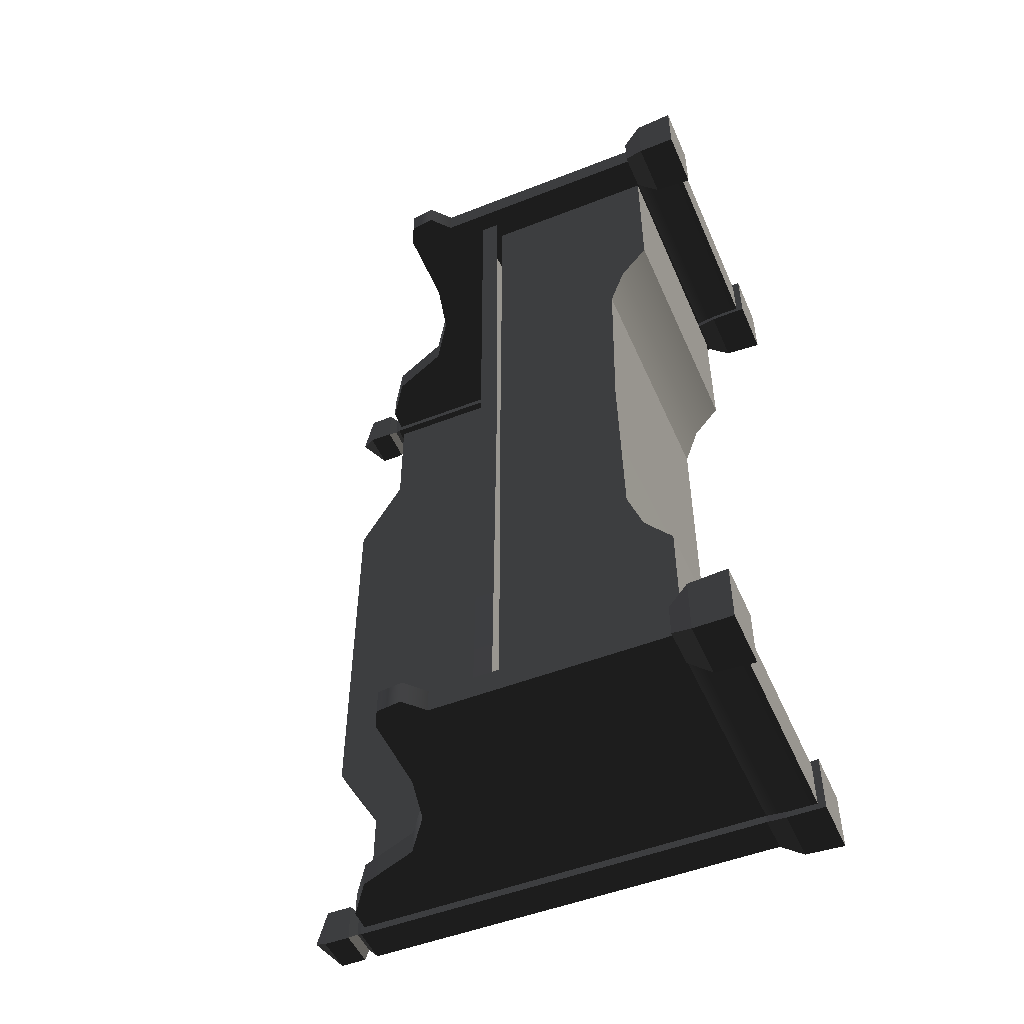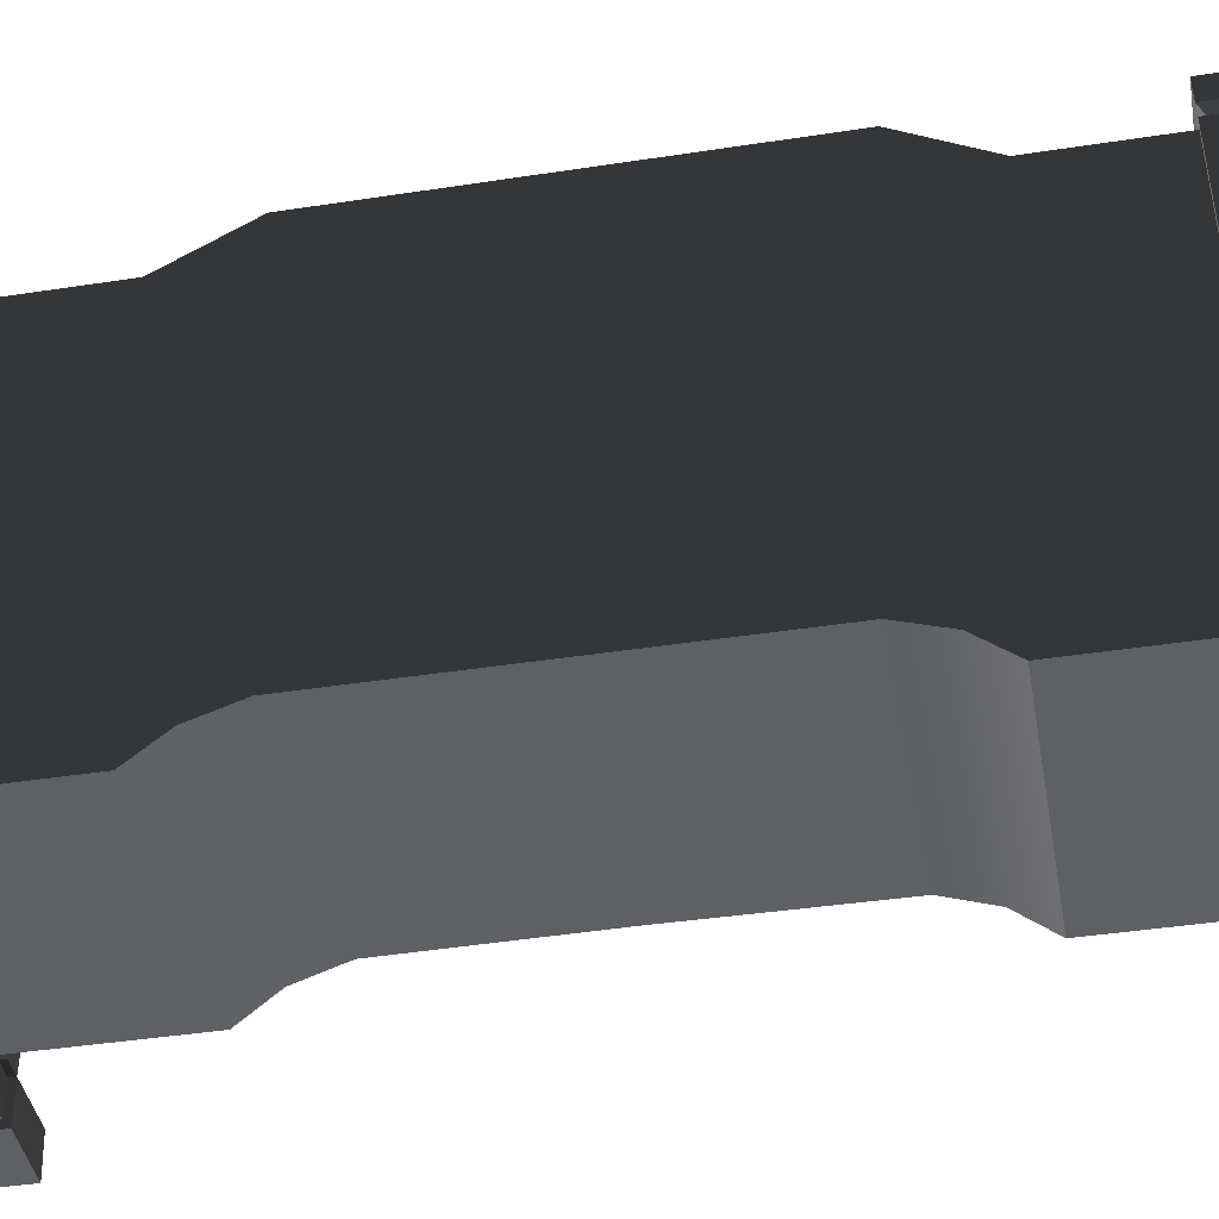
<metadata>
{"format":"obj","ext":"obj","renderer":"f3d","projection":"perspective","resolution":1024,"background":"white","views":[{"elev":-50.5,"azim":-66.8,"up":"+Z"},{"elev":-43.0,"azim":100.3,"up":"+Y"}]}
</metadata>
<code>
v -0.2714 0.5367 -0.9008
v -0.2714 0.5786 -0.9008
v -0.2603 0.5786 -8.826e-07
v -0.2603 0.5367 -8.826e-07
v -0.2714 0.5367 0.9008
v -0.2714 0.5786 0.9008
v 0.2717 1.075 -0.6248
v 0.2717 1.075 -0.8863
v 0.3225 1.075 -0.8862
v 0.3225 1.075 -0.6248
v 0.3225 0.2342 -0.3996
v 0.3225 0.2342 1.811e-07
v 0.3225 1.18 1.811e-07
v 0.3225 1.18 -0.447
v 0.3225 1.075 -0.6248
v 0.3225 0.1995 -0.4967
v 0.3225 1.075 -0.8862
v 0.3225 0.137 -0.5709
v 0.3225 0.137 -0.8862
v 0.2717 1.18 -0.447
v 0.2717 1.075 -0.6248
v 0.3225 1.075 -0.6248
v 0.3225 1.18 -0.447
v 0.2717 1.18 7.541e-07
v 0.3225 1.18 1.811e-07
v 0.3225 1.18 0.447
v 0.2717 1.18 0.447
v 0.3225 1.075 0.6248
v 0.2717 1.075 0.6248
v -0.2714 0.5786 -0.9008
v 0.2717 0.5786 -0.9008
v 0.2717 0.5786 7.541e-07
v -0.2603 0.5786 -8.826e-07
v -0.2714 0.5786 0.9008
v 0.2717 0.5786 0.9008
v -0.2387 0.5367 -1.125e-06
v -0.2387 0.2407 -1.125e-06
v -0.2342 0.2342 -0.3996
v -0.2342 0.5367 -0.9008
v -0.2342 0.137 -0.9008
v -0.2342 0.1996 -0.4967
v -0.2342 0.137 -0.5709
v 0.2717 1.075 -0.6248
v 0.2717 0.1845 -0.5709
v 0.2717 0.1845 -0.8863
v 0.2717 1.075 -0.8863
v 0.2717 0.2817 -0.3996
v 0.2717 1.18 -0.447
v 0.2717 1.18 7.541e-07
v 0.2717 0.2817 7.541e-07
v 0.2717 0.2817 0.3996
v 0.2717 1.18 0.447
v 0.2717 0.1845 0.5709
v 0.2717 1.075 0.6248
v 0.2717 0.1845 0.8863
v 0.2717 1.075 0.8863
v 0.2297 1.337e-16 -0.8618
v 0.2297 1.501e-16 -0.9957
v 0.2328 0.08685 -0.9926
v 0.2328 0.08685 -0.8649
v 0.3604 0.08685 -0.8649
v 0.3604 0.08685 -0.9926
v 0.3635 1.664e-16 -0.9957
v 0.3635 1.501e-16 -0.8618
v 0.2297 1.501e-16 -0.9957
v 0.3635 1.664e-16 -0.9957
v 0.3604 0.08685 -0.9926
v 0.2328 0.08685 -0.9926
v 0.3635 1.501e-16 -0.8618
v 0.2297 1.337e-16 -0.8618
v 0.2328 0.08685 -0.8649
v 0.3604 0.08685 -0.8649
v 0.3396 0.1341 -0.8857
v 0.2535 0.1341 -0.8857
v 0.2541 1.083 -0.8862
v 0.3391 1.083 -0.8862
v 0.3396 0.1341 -0.9718
v 0.3396 0.1341 -0.8857
v 0.3391 1.083 -0.8862
v 0.3391 1.083 -0.9718
v 0.2541 1.083 -0.9718
v 0.2535 0.1341 -0.9718
v 0.3396 0.1341 -0.9718
v 0.3391 1.083 -0.9718
v 0.2541 1.083 -0.8862
v 0.2535 0.1341 -0.8857
v 0.2535 0.1341 -0.9718
v 0.2541 1.083 -0.9718
v 0.3604 0.08685 -0.8649
v 0.2328 0.08685 -0.8649
v 0.2535 0.1341 -0.8857
v 0.3396 0.1341 -0.8857
v 0.3396 0.1341 -0.8857
v 0.3396 0.1341 -0.9718
v 0.3604 0.08685 -0.9926
v 0.3604 0.08685 -0.8649
v 0.2328 0.08685 -0.9926
v 0.3604 0.08685 -0.9926
v 0.3396 0.1341 -0.9718
v 0.2535 0.1341 -0.9718
v 0.2328 0.08685 -0.8649
v 0.2328 0.08685 -0.9926
v 0.2535 0.1341 -0.9718
v 0.2535 0.1341 -0.8857
v 0.3391 1.083 -0.9718
v 0.3391 1.083 -0.8862
v 0.3265 1.098 -0.8988
v 0.3265 1.098 -0.9587
v 0.2541 1.083 -0.9718
v 0.3391 1.083 -0.9718
v 0.3265 1.098 -0.9587
v 0.2667 1.098 -0.9587
v 0.2667 1.098 -0.8988
v 0.2541 1.083 -0.8862
v 0.2541 1.083 -0.9718
v 0.2667 1.098 -0.9587
v 0.3391 1.083 -0.8862
v 0.2541 1.083 -0.8862
v 0.2667 1.098 -0.8988
v 0.3265 1.098 -0.8988
v 0.3394 1.114 -0.8859
v 0.2538 1.114 -0.886
v 0.2535 1.171 -0.8856
v 0.3397 1.171 -0.8856
v 0.3397 1.171 -0.8856
v 0.3397 1.171 -0.9718
v 0.3394 1.114 -0.9718
v 0.3394 1.114 -0.8859
v 0.2538 1.114 -0.9718
v 0.3394 1.114 -0.9718
v 0.3397 1.171 -0.9718
v 0.2535 1.171 -0.9718
v 0.2538 1.114 -0.886
v 0.2538 1.114 -0.9718
v 0.2535 1.171 -0.9718
v 0.2535 1.171 -0.8856
v 0.3397 1.171 -0.9718
v 0.2966 1.219 -0.9287
v 0.2535 1.171 -0.9718
v 0.2535 1.171 -0.9718
v 0.2966 1.219 -0.9287
v 0.2535 1.171 -0.8856
v 0.2535 1.171 -0.8856
v 0.2966 1.219 -0.9287
v 0.3397 1.171 -0.8856
v 0.3397 1.171 -0.8856
v 0.2966 1.219 -0.9287
v 0.3397 1.171 -0.9718
v 0.2538 1.114 -0.886
v 0.2667 1.098 -0.8988
v 0.2667 1.098 -0.9587
v 0.2538 1.114 -0.9718
v 0.3265 1.098 -0.9587
v 0.3394 1.114 -0.9718
v 0.2538 1.114 -0.9718
v 0.2667 1.098 -0.9587
v 0.3265 1.098 -0.8988
v 0.3394 1.114 -0.8859
v 0.3394 1.114 -0.9718
v 0.3265 1.098 -0.9587
v 0.2667 1.098 -0.8988
v 0.2538 1.114 -0.886
v 0.3394 1.114 -0.8859
v 0.3265 1.098 -0.8988
v 0.2541 0.1341 -0.9545
v -0.1351 0.7753 -0.9545
v -0.3133 0.6578 -0.9545
v -0.0254 0.8029 -0.9545
v 0.06369 0.8688 -0.9545
v 0.1204 1.011 -0.9545
v -0.3133 0.7734 -0.9545
v -0.3514 0.7529 -0.9545
v -0.3574 0.6969 -0.9545
v -0.3133 0.1341 -0.9545
v 0.2039 1.073 -0.9545
v 0.2541 1.075 -0.9545
v -0.3133 0.6578 -0.9008
v 0.2541 0.1341 -0.9008
v -0.3133 0.1341 -0.9008
v -0.1351 0.7753 -0.9008
v -0.0254 0.8029 -0.9008
v 0.0637 0.8688 -0.9008
v 0.1204 1.011 -0.9008
v 0.2039 1.073 -0.9008
v -0.3133 0.7734 -0.9008
v -0.3514 0.7529 -0.9008
v -0.3574 0.6969 -0.9008
v 0.2541 1.075 -0.9008
v -0.1351 0.7753 -0.9545
v -0.0254 0.8029 -0.9545
v -0.0254 0.8029 -0.9008
v -0.1351 0.7753 -0.9008
v -0.3133 0.7734 -0.9545
v -0.3133 0.7734 -0.9008
v -0.3514 0.7529 -0.9008
v -0.3514 0.7529 -0.9545
v -0.3574 0.6969 -0.9545
v -0.3574 0.6969 -0.9008
v -0.3133 0.6578 -0.9008
v -0.3133 0.6578 -0.9545
v 0.0637 0.8688 -0.9008
v 0.06369 0.8688 -0.9545
v 0.1204 1.011 -0.9008
v 0.1204 1.011 -0.9545
v 0.2039 1.073 -0.9008
v 0.2039 1.073 -0.9545
v 0.2541 1.075 -0.9545
v 0.2541 1.075 -0.9008
v -0.3133 0.1341 -0.9545
v -0.3133 0.6578 -0.9545
v -0.3133 0.6578 -0.9008
v -0.3133 0.1341 -0.9008
v 0.2578 0.08685 -0.8773
v 0.2578 0.01694 -0.8744
v -0.2483 0.01694 -0.8744
v -0.2483 0.08685 -0.8773
v 0.2578 0.1341 -0.9008
v -0.2483 0.1341 -0.9008
v 0.2578 0.01694 -0.9804
v 0.2578 0.08685 -0.9775
v -0.2483 0.08685 -0.9775
v -0.2483 0.01694 -0.9804
v -0.2483 0.1341 -0.9545
v 0.2578 0.1341 -0.9545
v -0.3522 6.216e-17 -0.8598
v -0.3522 7.855e-17 -0.9936
v -0.3491 0.08685 -0.9905
v -0.3491 0.08685 -0.8629
v -0.2215 0.08685 -0.8629
v -0.2215 0.08685 -0.9905
v -0.2184 9.493e-17 -0.9936
v -0.2184 7.855e-17 -0.8598
v -0.3522 7.855e-17 -0.9936
v -0.2184 9.493e-17 -0.9936
v -0.2215 0.08685 -0.9905
v -0.3491 0.08685 -0.9905
v -0.2184 7.855e-17 -0.8598
v -0.3522 6.216e-17 -0.8598
v -0.3491 0.08685 -0.8629
v -0.2215 0.08685 -0.8629
v -0.2215 0.08685 -0.8629
v -0.3491 0.08685 -0.8629
v -0.3283 0.1341 -0.8896
v -0.3283 0.1341 -0.8896
v -0.2423 0.1341 -0.8896
v -0.2423 0.1341 -0.8896
v -0.2423 0.1341 -0.9638
v -0.2215 0.08685 -0.9905
v -0.2215 0.08685 -0.8629
v -0.3491 0.08685 -0.9905
v -0.2215 0.08685 -0.9905
v -0.2423 0.1341 -0.9638
v -0.3283 0.1341 -0.9638
v -0.3491 0.08685 -0.8629
v -0.3491 0.08685 -0.9905
v -0.3283 0.1341 -0.9638
v -0.3283 0.1341 -0.8896
v -0.3283 0.1341 -0.9638
v -0.2423 0.1341 -0.9638
v -0.2423 0.1341 -0.8896
v -0.3283 0.1341 -0.8896
v 0.3225 1.075 0.8863
v 0.2717 1.075 0.8863
v 0.2717 1.075 0.6248
v 0.3225 1.075 0.6248
v -0.2387 0.5367 -1.125e-06
v -0.2342 0.5367 0.9008
v -0.2342 0.2342 0.3996
v -0.2387 0.2407 -1.125e-06
v -0.2342 0.137 0.9008
v -0.2342 0.1996 0.4967
v -0.2342 0.137 0.5709
v 0.2297 -7.742e-17 0.8618
v 0.2328 0.08685 0.8649
v 0.2328 0.08685 0.9926
v 0.2297 -9.381e-17 0.9957
v 0.3604 0.08685 0.8649
v 0.3635 -6.103e-17 0.8618
v 0.3635 -7.742e-17 0.9957
v 0.3604 0.08685 0.9926
v 0.2297 -9.381e-17 0.9957
v 0.2328 0.08685 0.9926
v 0.3604 0.08685 0.9926
v 0.3635 -7.742e-17 0.9957
v 0.3635 -6.103e-17 0.8618
v 0.3604 0.08685 0.8649
v 0.2328 0.08685 0.8649
v 0.2297 -7.742e-17 0.8618
v 0.3396 0.1341 0.8857
v 0.3391 1.083 0.8863
v 0.2541 1.083 0.8863
v 0.2535 0.1341 0.8857
v 0.3396 0.1341 0.9718
v 0.3391 1.083 0.9718
v 0.3391 1.083 0.8863
v 0.3396 0.1341 0.8857
v 0.2541 1.083 0.9718
v 0.3391 1.083 0.9718
v 0.3396 0.1341 0.9718
v 0.2535 0.1341 0.9718
v 0.2541 1.083 0.8863
v 0.2541 1.083 0.9718
v 0.2535 0.1341 0.9718
v 0.2535 0.1341 0.8857
v 0.3604 0.08685 0.8649
v 0.3396 0.1341 0.8857
v 0.2535 0.1341 0.8857
v 0.2328 0.08685 0.8649
v 0.3396 0.1341 0.8857
v 0.3604 0.08685 0.8649
v 0.3604 0.08685 0.9926
v 0.3396 0.1341 0.9718
v 0.2328 0.08685 0.9926
v 0.2535 0.1341 0.9718
v 0.3396 0.1341 0.9718
v 0.3604 0.08685 0.9926
v 0.2328 0.08685 0.8649
v 0.2535 0.1341 0.8857
v 0.2535 0.1341 0.9718
v 0.2328 0.08685 0.9926
v 0.3391 1.083 0.9718
v 0.3265 1.098 0.9587
v 0.3265 1.098 0.8988
v 0.3391 1.083 0.8863
v 0.2541 1.083 0.9718
v 0.2667 1.098 0.9587
v 0.3265 1.098 0.9587
v 0.3391 1.083 0.9718
v 0.2667 1.098 0.8988
v 0.2667 1.098 0.9587
v 0.2541 1.083 0.9718
v 0.2541 1.083 0.8863
v 0.3391 1.083 0.8863
v 0.3265 1.098 0.8988
v 0.2667 1.098 0.8988
v 0.2541 1.083 0.8863
v 0.3394 1.114 0.886
v 0.3397 1.171 0.8856
v 0.2535 1.171 0.8856
v 0.2538 1.114 0.8859
v 0.3397 1.171 0.8856
v 0.3394 1.114 0.886
v 0.3394 1.114 0.9718
v 0.3397 1.171 0.9718
v 0.2538 1.114 0.9718
v 0.2535 1.171 0.9718
v 0.3397 1.171 0.9718
v 0.3394 1.114 0.9718
v 0.2538 1.114 0.8859
v 0.2535 1.171 0.8856
v 0.2535 1.171 0.9718
v 0.2538 1.114 0.9718
v 0.3397 1.171 0.9718
v 0.2535 1.171 0.9718
v 0.2966 1.219 0.9287
v 0.2535 1.171 0.9718
v 0.2535 1.171 0.8856
v 0.2966 1.219 0.9287
v 0.2535 1.171 0.8856
v 0.3397 1.171 0.8856
v 0.2966 1.219 0.9287
v 0.3397 1.171 0.8856
v 0.3397 1.171 0.9718
v 0.2966 1.219 0.9287
v 0.2538 1.114 0.8859
v 0.2538 1.114 0.9718
v 0.2667 1.098 0.9587
v 0.2667 1.098 0.8988
v 0.3265 1.098 0.9587
v 0.2667 1.098 0.9587
v 0.2538 1.114 0.9718
v 0.3394 1.114 0.9718
v 0.3265 1.098 0.8988
v 0.3265 1.098 0.9587
v 0.3394 1.114 0.9718
v 0.3394 1.114 0.886
v 0.2667 1.098 0.8988
v 0.3265 1.098 0.8988
v 0.3394 1.114 0.886
v 0.2538 1.114 0.8859
v 0.2541 0.1341 0.9545
v -0.3133 0.6578 0.9545
v -0.1351 0.7753 0.9545
v -0.0254 0.8029 0.9545
v 0.06369 0.8688 0.9545
v 0.1204 1.011 0.9545
v -0.3133 0.7734 0.9545
v -0.3514 0.7529 0.9545
v -0.3574 0.6969 0.9545
v -0.3133 0.1341 0.9545
v 0.2039 1.073 0.9545
v 0.2541 1.075 0.9545
v -0.3133 0.6578 0.9008
v -0.3133 0.1341 0.9008
v 0.2541 0.1341 0.9008
v -0.1351 0.7753 0.9008
v -0.0254 0.8029 0.9008
v 0.06369 0.8688 0.9008
v 0.1204 1.011 0.9008
v 0.2039 1.073 0.9008
v -0.3133 0.7734 0.9008
v -0.3514 0.7529 0.9008
v -0.3574 0.6969 0.9008
v 0.2541 1.075 0.9008
v -0.1351 0.7753 0.9545
v -0.1351 0.7753 0.9008
v -0.0254 0.8029 0.9008
v -0.0254 0.8029 0.9545
v -0.3133 0.7734 0.9545
v -0.3133 0.7734 0.9008
v -0.3514 0.7529 0.9008
v -0.3514 0.7529 0.9545
v -0.3574 0.6969 0.9545
v -0.3574 0.6969 0.9008
v -0.3133 0.6578 0.9008
v -0.3133 0.6578 0.9545
v 0.06369 0.8688 0.9008
v 0.06369 0.8688 0.9545
v 0.1204 1.011 0.9008
v 0.1204 1.011 0.9545
v 0.2039 1.073 0.9008
v 0.2039 1.073 0.9545
v 0.2541 1.075 0.9545
v 0.2541 1.075 0.9008
v -0.3133 0.1341 0.9545
v -0.3133 0.1341 0.9008
v -0.3133 0.6578 0.9008
v -0.3133 0.6578 0.9545
v 0.2578 0.01694 0.9804
v -0.2483 0.01694 0.9804
v -0.2483 0.08685 0.9775
v 0.2578 0.08685 0.9775
v -0.2483 0.1341 0.9545
v 0.2578 0.1341 0.9545
v -0.3522 -1.484e-16 0.8598
v -0.3491 0.08685 0.8629
v -0.3491 0.08685 0.9905
v -0.3522 -1.648e-16 0.9936
v -0.2215 0.08685 0.8629
v -0.2184 -1.32e-16 0.8598
v -0.2184 -1.484e-16 0.9936
v -0.2215 0.08685 0.9905
v -0.3522 -1.648e-16 0.9936
v -0.3491 0.08685 0.9905
v -0.2215 0.08685 0.9905
v -0.2184 -1.484e-16 0.9936
v -0.2184 -1.32e-16 0.8598
v -0.2215 0.08685 0.8629
v -0.3491 0.08685 0.8629
v -0.3522 -1.484e-16 0.8598
v -0.2215 0.08685 0.8629
v -0.2423 0.1341 0.8896
v -0.3283 0.1341 0.8896
v -0.3283 0.1341 0.8896
v -0.3491 0.08685 0.8629
v -0.2423 0.1341 0.8896
v -0.2215 0.08685 0.8629
v -0.2215 0.08685 0.9905
v -0.2423 0.1341 0.9638
v -0.3491 0.08685 0.9905
v -0.3283 0.1341 0.9638
v -0.2423 0.1341 0.9638
v -0.2215 0.08685 0.9905
v -0.3491 0.08685 0.8629
v -0.3283 0.1341 0.8896
v -0.3283 0.1341 0.9638
v -0.3491 0.08685 0.9905
v -0.3283 0.1341 0.9638
v -0.3283 0.1341 0.8896
v -0.2423 0.1341 0.8896
v -0.2423 0.1341 0.9638
v 0.3225 0.2342 0.3996
v 0.3225 1.18 0.447
v 0.3225 1.18 1.811e-07
v 0.3225 0.2342 1.811e-07
v 0.3225 1.075 0.6248
v 0.3225 0.1995 0.4967
v 0.3225 1.075 0.8863
v 0.3225 0.137 0.5709
v 0.3225 0.137 0.8863
v 0.2578 0.08685 0.8773
v -0.2483 0.08685 0.8773
v -0.2483 0.01694 0.8744
v 0.2578 0.01694 0.8744
v 0.2578 0.1341 0.9008
v -0.2483 0.1341 0.9008
v 0.3635 1.664e-16 -0.9957
v 0.2297 1.501e-16 -0.9957
v 0.2297 1.337e-16 -0.8618
v 0.3635 1.501e-16 -0.8618
v -0.2184 9.493e-17 -0.9936
v -0.3522 7.855e-17 -0.9936
v -0.3522 6.216e-17 -0.8598
v -0.2184 7.855e-17 -0.8598
v 0.3635 -6.103e-17 0.8618
v 0.2297 -7.742e-17 0.8618
v 0.2297 -9.381e-17 0.9957
v 0.3635 -7.742e-17 0.9957
v -0.2184 -1.32e-16 0.8598
v -0.3522 -1.484e-16 0.8598
v -0.3522 -1.648e-16 0.9936
v -0.2184 -1.484e-16 0.9936
v 0.2578 0.01694 -0.9804
v -0.2483 0.01694 -0.9804
v -0.2483 0.01694 -0.8744
v 0.2578 0.01694 -0.8744
v 0.2578 0.01694 0.8744
v -0.2483 0.01694 0.8744
v -0.2483 0.01694 0.9804
v 0.2578 0.01694 0.9804
v -0.2342 0.137 -0.5709
v 0.3225 0.137 -0.5709
v 0.3225 0.137 -0.8862
v -0.2342 0.137 -0.9008
v -0.2342 0.137 -0.5709
v -0.2342 0.1996 -0.4967
v 0.3225 0.1995 -0.4967
v 0.3225 0.137 -0.5709
v 0.3225 0.2342 -0.3996
v -0.2342 0.2342 -0.3996
v -0.2342 0.2342 -0.3996
v -0.2387 0.2407 -1.125e-06
v 0.3225 0.2342 1.811e-07
v 0.3225 0.2342 -0.3996
v -0.2342 0.2342 0.3996
v 0.3225 0.2342 0.3996
v -0.2342 0.2342 0.3996
v -0.2342 0.1996 0.4967
v 0.3225 0.1995 0.4967
v 0.3225 0.2342 0.3996
v 0.3225 0.137 0.5709
v -0.2342 0.137 0.5709
v -0.2342 0.137 0.5709
v -0.2342 0.137 0.9008
v 0.3225 0.137 0.8863
v 0.3225 0.137 0.5709
g Bench_01_(8)_7450_39
f 1 3 2
f 1 4 3
f 5 3 4
f 5 6 3
f 7 9 8
f 7 10 9
f 11 13 12
f 11 14 13
f 15 14 11
f 15 11 16
f 16 17 15
f 16 18 17
f 17 18 19
f 20 22 21
f 20 23 22
f 24 23 20
f 24 25 23
f 26 25 24
f 26 24 27
f 28 26 27
f 28 27 29
f 30 32 31
f 30 33 32
f 34 32 33
f 34 35 32
f 36 38 37
f 36 39 38
f 38 39 40
f 38 40 41
f 40 42 41
f 43 45 44
f 43 46 45
f 43 44 47
f 43 47 48
f 47 49 48
f 47 50 49
f 51 49 50
f 51 52 49
f 53 52 51
f 53 54 52
f 55 54 53
f 55 56 54
f 57 59 58
f 57 60 59
f 61 63 62
f 61 64 63
f 65 67 66
f 65 68 67
f 69 71 70
f 69 72 71
f 73 75 74
f 73 76 75
f 77 79 78
f 77 80 79
f 81 83 82
f 81 84 83
f 85 87 86
f 85 88 87
f 89 91 90
f 89 92 91
f 93 95 94
f 93 96 95
f 97 99 98
f 97 100 99
f 101 103 102
f 101 104 103
f 105 107 106
f 105 108 107
f 109 111 110
f 109 112 111
f 113 115 114
f 113 116 115
f 117 119 118
f 117 120 119
f 121 123 122
f 121 124 123
f 125 127 126
f 125 128 127
f 129 131 130
f 129 132 131
f 133 135 134
f 133 136 135
f 137 139 138
f 140 142 141
f 143 145 144
f 146 148 147
f 149 151 150
f 149 152 151
f 153 155 154
f 153 156 155
f 157 159 158
f 157 160 159
f 161 163 162
f 161 164 163
f 165 167 166
f 168 165 166
f 169 165 168
f 170 165 169
f 171 166 167
f 172 171 167
f 172 167 173
f 165 174 167
f 175 165 170
f 175 176 165
f 177 179 178
f 177 178 180
f 181 180 178
f 182 181 178
f 178 183 182
f 178 184 183
f 185 177 180
f 177 185 186
f 177 186 187
f 178 188 184
f 189 191 190
f 189 192 191
f 193 192 189
f 193 194 192
f 195 194 193
f 195 193 196
f 197 195 196
f 197 198 195
f 197 199 198
f 197 200 199
f 190 191 201
f 190 201 202
f 202 201 203
f 202 203 204
f 204 203 205
f 204 205 206
f 207 206 205
f 207 205 208
f 209 211 210
f 209 212 211
f 213 215 214
f 213 216 215
f 217 216 213
f 217 218 216
f 219 221 220
f 219 222 221
f 220 221 223
f 220 223 224
f 225 227 226
f 225 228 227
f 229 231 230
f 229 232 231
f 233 235 234
f 233 236 235
f 237 239 238
f 237 240 239
f 241 243 242
f 241 245 244
f 246 248 247
f 246 249 248
f 250 252 251
f 250 253 252
f 254 256 255
f 254 257 256
f 258 260 259
f 258 261 260
f 262 264 263
f 262 265 264
f 266 268 267
f 266 269 268
f 268 270 267
f 268 271 270
f 270 271 272
f 273 275 274
f 273 276 275
f 277 279 278
f 277 280 279
f 281 283 282
f 281 284 283
f 285 287 286
f 285 288 287
f 289 291 290
f 289 292 291
f 293 295 294
f 293 296 295
f 297 299 298
f 297 300 299
f 301 303 302
f 301 304 303
f 305 307 306
f 305 308 307
f 309 311 310
f 309 312 311
f 313 315 314
f 313 316 315
f 317 319 318
f 317 320 319
f 321 323 322
f 321 324 323
f 325 327 326
f 325 328 327
f 329 331 330
f 329 332 331
f 333 335 334
f 333 336 335
f 337 339 338
f 337 340 339
f 341 343 342
f 341 344 343
f 345 347 346
f 345 348 347
f 349 351 350
f 349 352 351
f 353 355 354
f 356 358 357
f 359 361 360
f 362 364 363
f 365 367 366
f 365 368 367
f 369 371 370
f 369 372 371
f 373 375 374
f 373 376 375
f 377 379 378
f 377 380 379
f 381 383 382
f 384 383 381
f 385 384 381
f 385 381 386
f 387 382 383
f 388 382 387
f 388 389 382
f 381 382 390
f 391 386 381
f 391 381 392
f 393 395 394
f 393 396 395
f 397 395 396
f 398 395 397
f 395 398 399
f 395 399 400
f 401 396 393
f 393 402 401
f 393 403 402
f 395 400 404
f 405 407 406
f 405 408 407
f 409 405 406
f 409 406 410
f 411 409 410
f 411 412 409
f 413 412 411
f 413 411 414
f 413 414 415
f 413 415 416
f 408 417 407
f 408 418 417
f 418 419 417
f 418 420 419
f 420 421 419
f 420 422 421
f 423 421 422
f 423 424 421
f 425 427 426
f 425 428 427
f 429 431 430
f 429 432 431
f 432 433 431
f 432 434 433
f 435 437 436
f 435 438 437
f 439 441 440
f 439 442 441
f 443 445 444
f 443 446 445
f 447 449 448
f 447 450 449
f 451 453 452
f 451 455 454
f 456 458 457
f 456 459 458
f 460 462 461
f 460 463 462
f 464 466 465
f 464 467 466
f 468 470 469
f 468 471 470
f 472 474 473
f 472 475 474
f 476 472 473
f 476 477 472
f 477 476 478
f 477 478 479
f 478 480 479
f 481 483 482
f 481 484 483
f 485 481 482
f 485 482 486
f 487 489 488
f 487 490 489
f 491 493 492
f 491 494 493
f 495 497 496
f 495 498 497
f 499 501 500
f 499 502 501
f 503 505 504
f 503 506 505
f 507 509 508
f 507 510 509
f 511 513 512
f 511 514 513
f 515 517 516
f 515 518 517
f 516 517 519
f 516 519 520
f 521 523 522
f 521 524 523
f 525 522 523
f 525 523 526
f 527 529 528
f 527 530 529
f 528 529 531
f 528 531 532
f 533 535 534
f 533 536 535

</code>
